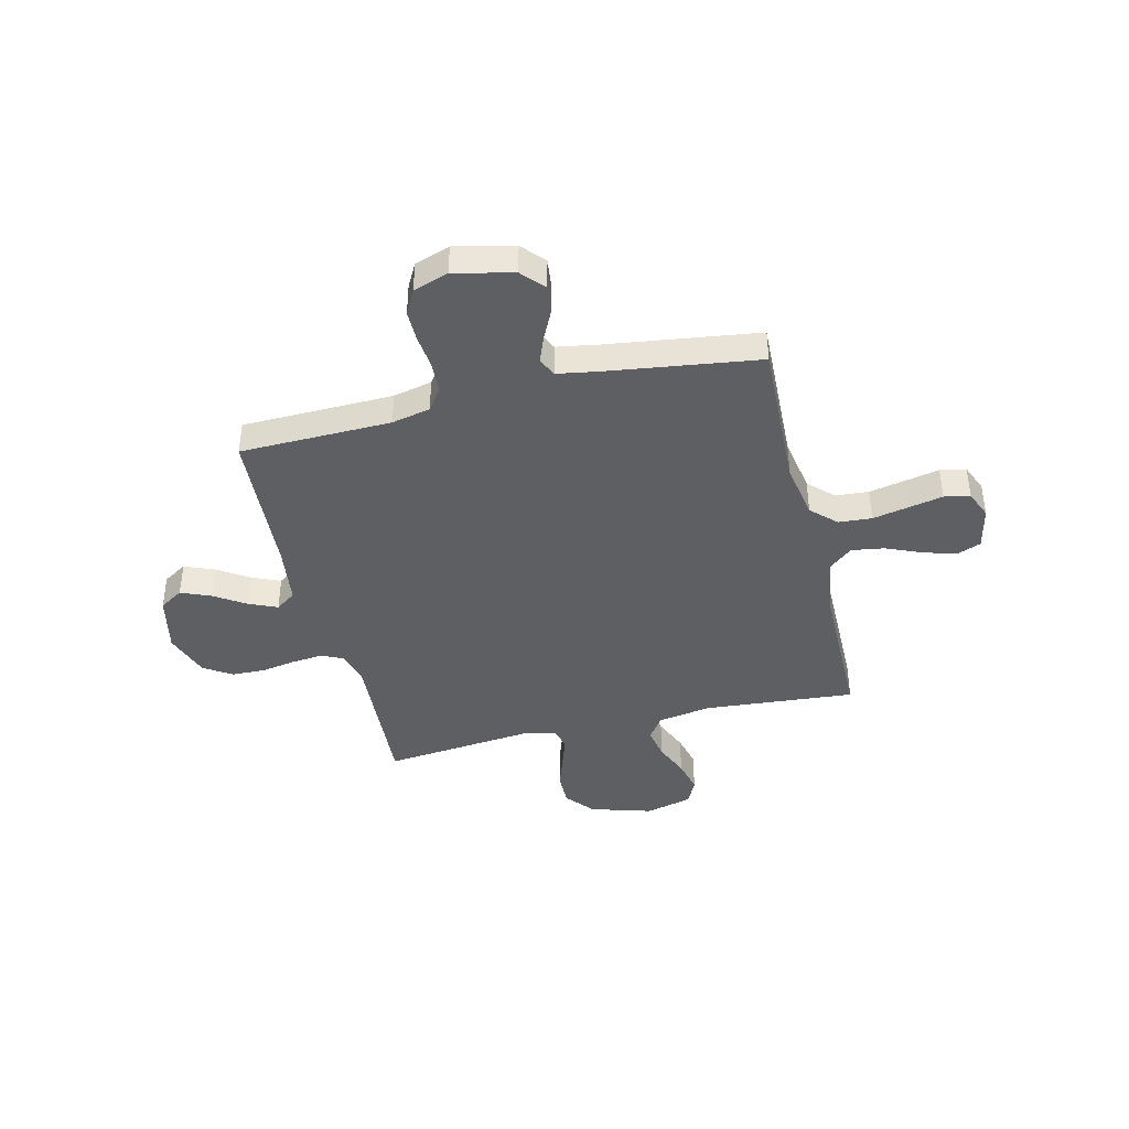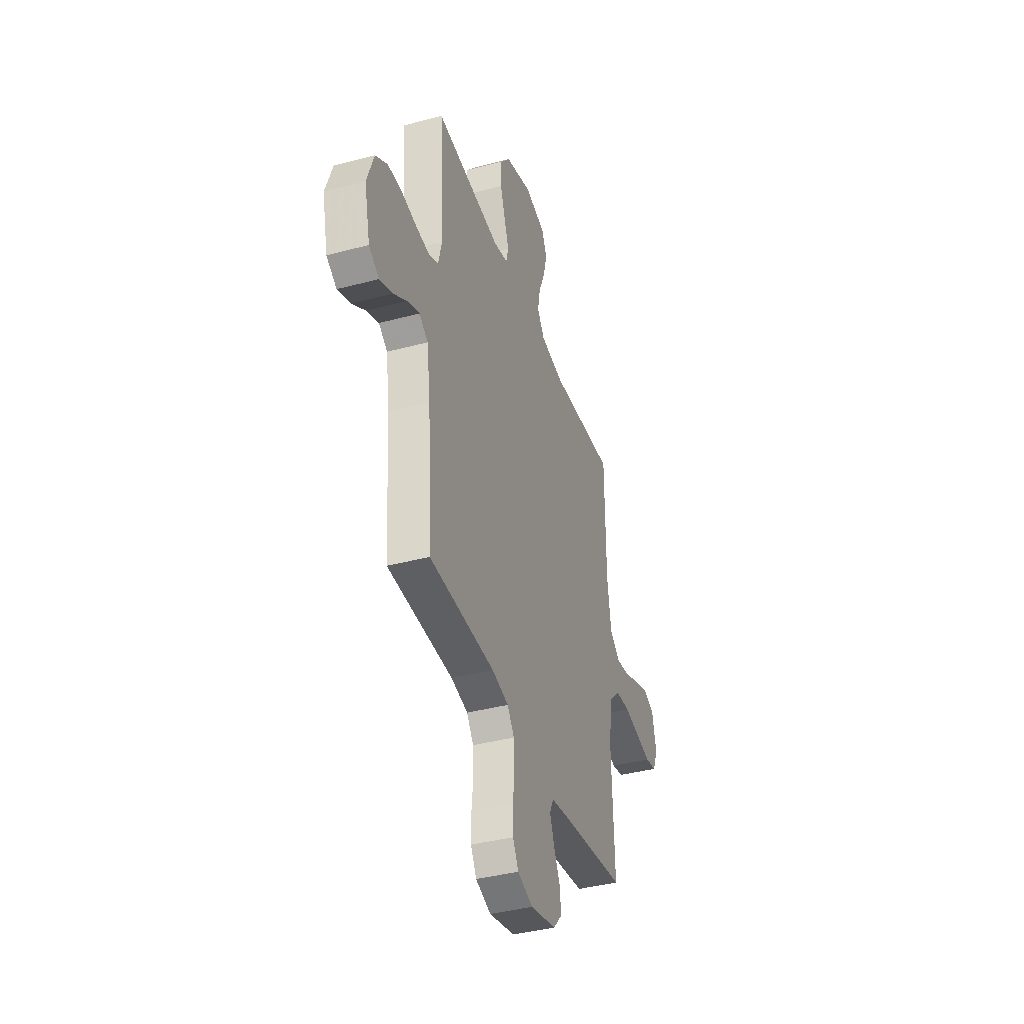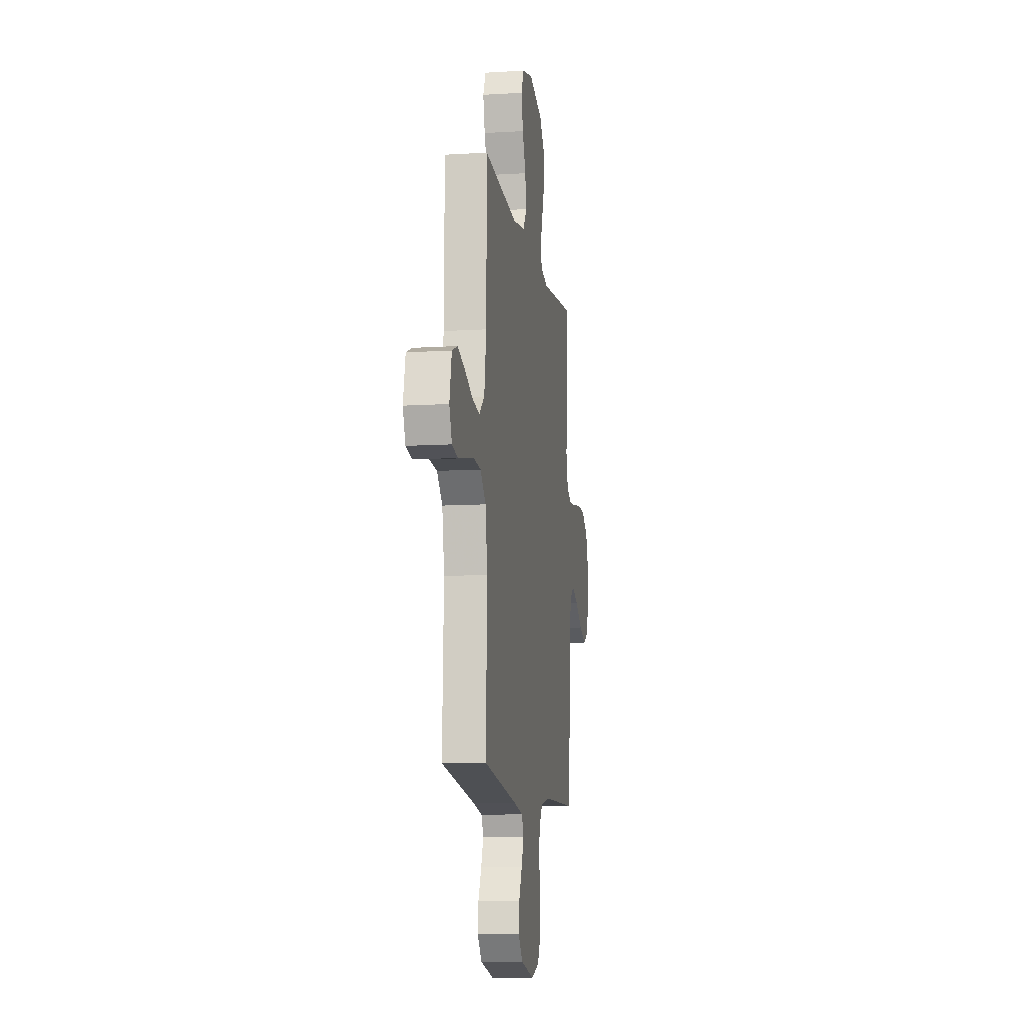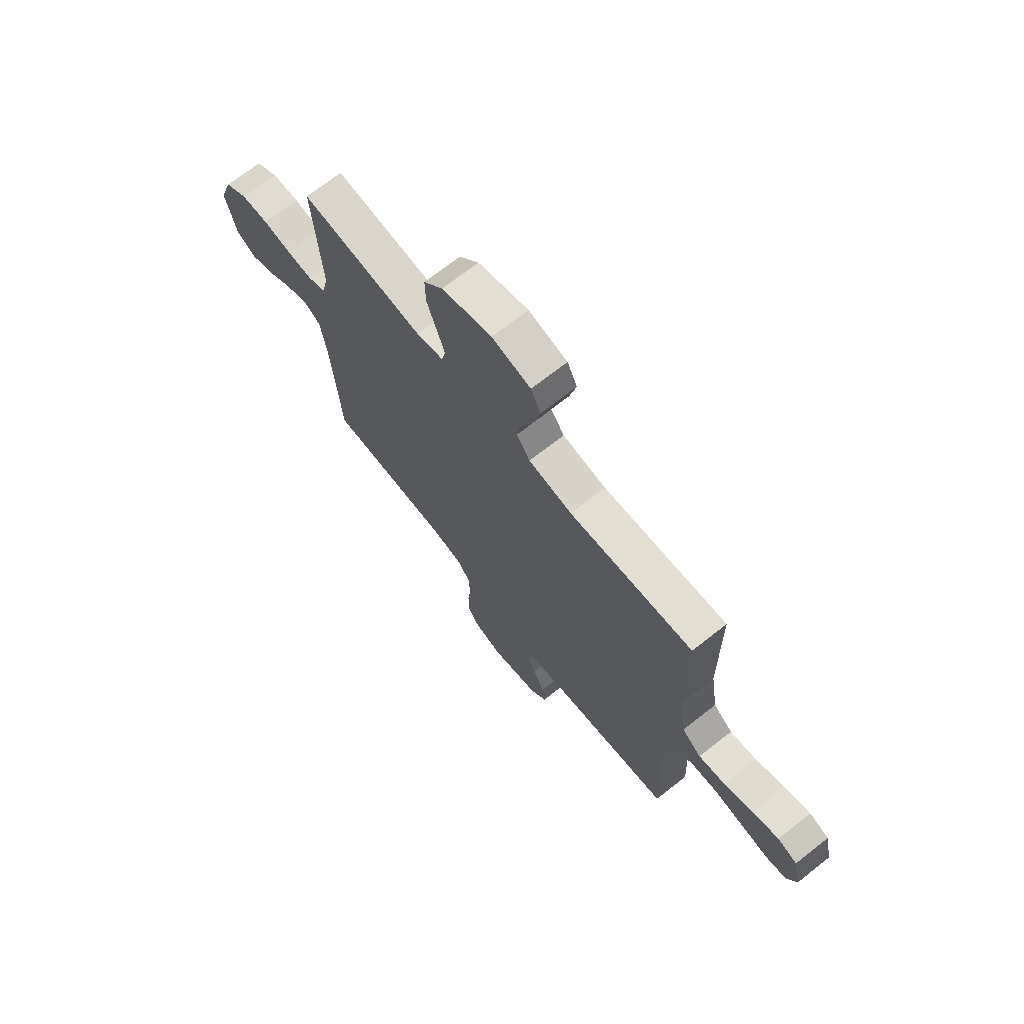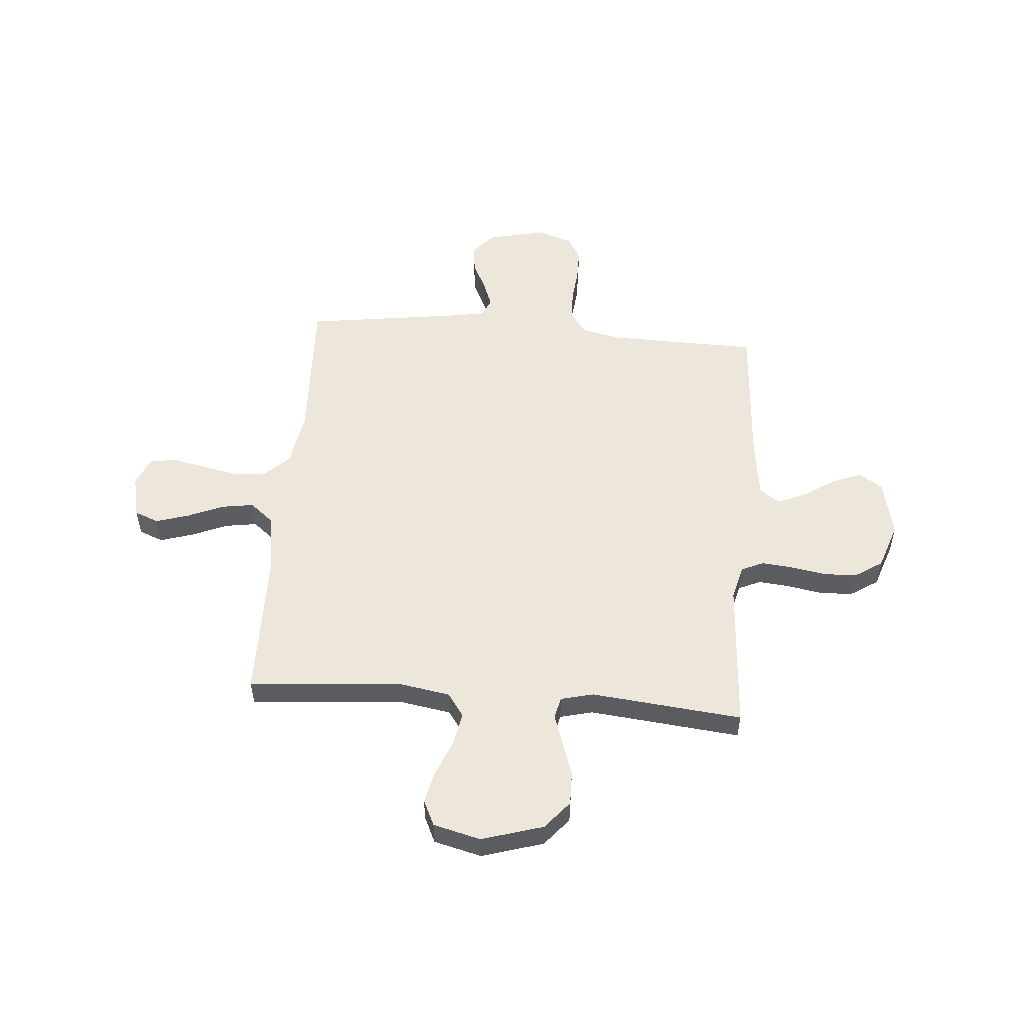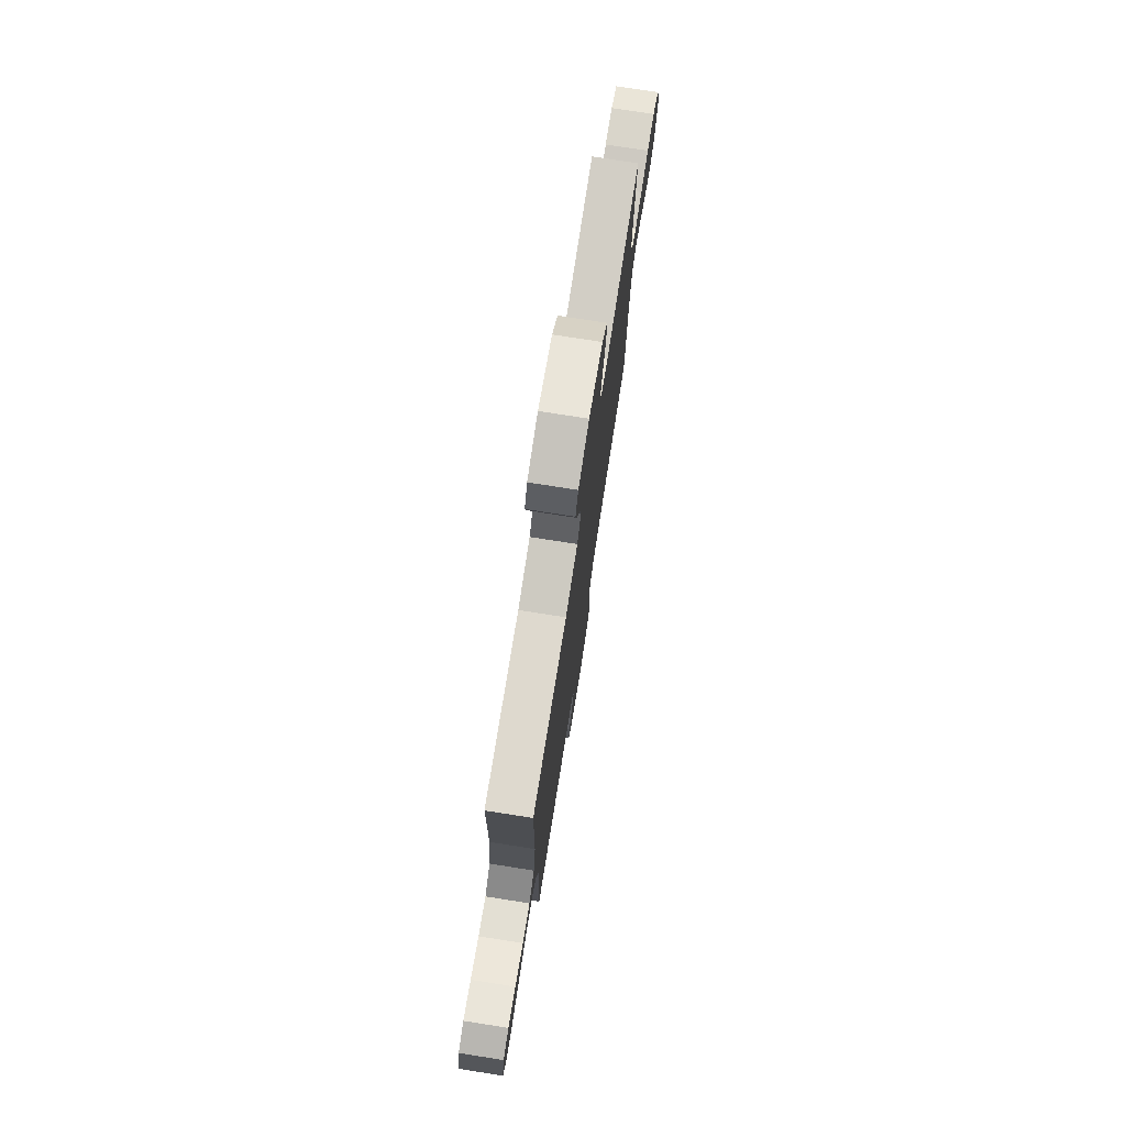
<metadata>
{"format":"obj","ext":"obj","renderer":"f3d","projection":"perspective","resolution":1024,"background":"white","views":[{"elev":-41.2,"azim":-166.3,"up":"+Y"},{"elev":-39.5,"azim":108.3,"up":"+Z"},{"elev":-10.6,"azim":-81.2,"up":"+Z"},{"elev":70.3,"azim":-128.3,"up":"+Z"},{"elev":53.1,"azim":4.6,"up":"+Y"},{"elev":76.3,"azim":-81.1,"up":"+Z"}]}
</metadata>
<code>
v -0.5 0.07 0.5
v -0.2 0.07 0.475
v -0.094 0.07 0.493
v -0.061 0.07 0.54
v -0.073 0.07 0.604
v -0.102 0.07 0.674
v -0.118 0.07 0.741
v -0.094 0.07 0.792
v 0 0.07 0.816
v 0.122 0.07 0.779
v 0.169 0.07 0.723
v 0.168 0.07 0.656
v 0.145 0.07 0.588
v 0.125 0.07 0.528
v 0.135 0.07 0.485
v 0.2 0.07 0.469
v 0.5 0.07 0.5
v 0.481 0.07 0.2
v 0.498 0.07 0.132
v 0.542 0.07 0.112
v 0.604 0.07 0.118
v 0.673 0.07 0.13
v 0.739 0.07 0.128
v 0.794 0.07 0.092
v 0.826 0.07 0
v 0.8 0.07 -0.116
v 0.753 0.07 -0.145
v 0.694 0.07 -0.121
v 0.632 0.07 -0.08
v 0.576 0.07 -0.056
v 0.536 0.07 -0.084
v 0.52 0.07 -0.2
v 0.5 0.07 -0.5
v 0.2 0.07 -0.506
v 0.123 0.07 -0.523
v 0.092 0.07 -0.567
v 0.089 0.07 -0.628
v 0.096 0.07 -0.696
v 0.096 0.07 -0.759
v 0.07 0.07 -0.807
v 0 0.07 -0.831
v -0.117 0.07 -0.804
v -0.157 0.07 -0.759
v -0.15 0.07 -0.703
v -0.122 0.07 -0.645
v -0.102 0.07 -0.593
v -0.119 0.07 -0.556
v -0.2 0.07 -0.542
v -0.5 0.07 -0.5
v -0.488 0.07 -0.2
v -0.507 0.07 -0.089
v -0.555 0.07 -0.042
v -0.621 0.07 -0.037
v -0.694 0.07 -0.052
v -0.761 0.07 -0.066
v -0.812 0.07 -0.056
v -0.835 0.07 0
v -0.816 0.07 0.086
v -0.768 0.07 0.105
v -0.703 0.07 0.085
v -0.632 0.07 0.055
v -0.568 0.07 0.045
v -0.521 0.07 0.084
v -0.503 0.07 0.2
v -0.5 0 0.5
v -0.2 0 0.475
v -0.094 0 0.493
v -0.061 0 0.54
v -0.073 0 0.604
v -0.102 0 0.674
v -0.118 0 0.741
v -0.094 0 0.792
v 0 0 0.816
v 0.122 0 0.779
v 0.169 0 0.723
v 0.168 0 0.656
v 0.145 0 0.588
v 0.125 0 0.528
v 0.135 0 0.485
v 0.2 0 0.469
v 0.5 0 0.5
v 0.481 0 0.2
v 0.498 0 0.132
v 0.542 0 0.112
v 0.604 0 0.118
v 0.673 0 0.13
v 0.739 0 0.128
v 0.794 0 0.092
v 0.826 0 0
v 0.8 0 -0.116
v 0.753 0 -0.145
v 0.694 0 -0.121
v 0.632 0 -0.08
v 0.576 0 -0.056
v 0.536 0 -0.084
v 0.52 0 -0.2
v 0.5 0 -0.5
v 0.2 0 -0.506
v 0.123 0 -0.523
v 0.092 0 -0.567
v 0.089 0 -0.628
v 0.096 0 -0.696
v 0.096 0 -0.759
v 0.07 0 -0.807
v 0 0 -0.831
v -0.117 0 -0.804
v -0.157 0 -0.759
v -0.15 0 -0.703
v -0.122 0 -0.645
v -0.102 0 -0.593
v -0.119 0 -0.556
v -0.2 0 -0.542
v -0.5 0 -0.5
v -0.488 0 -0.2
v -0.507 0 -0.089
v -0.555 0 -0.042
v -0.621 0 -0.037
v -0.694 0 -0.052
v -0.761 0 -0.066
v -0.812 0 -0.056
v -0.835 0 0
v -0.816 0 0.086
v -0.768 0 0.105
v -0.703 0 0.085
v -0.632 0 0.055
v -0.568 0 0.045
v -0.521 0 0.084
v -0.503 0 0.2
f 59 60 61
f 58 59 61
f 57 58 61
f 56 57 61
f 55 56 61
f 54 55 61
f 53 54 61 62
f 52 53 62 63
f 48 49 50
f 47 48 50 51
f 43 44 45
f 42 43 45
f 41 42 45
f 40 41 45
f 39 40 45
f 38 39 45
f 37 38 45
f 36 37 45 46
f 35 36 46 47
f 32 33 34
f 35 47 51
f 34 35 51
f 32 34 51
f 31 32 51
f 27 28 29
f 26 27 29
f 25 26 29
f 24 25 29
f 23 24 29
f 22 23 29
f 21 22 29
f 20 21 29 30
f 51 52 63
f 31 51 63
f 30 31 63
f 20 30 63
f 19 20 63
f 11 12 13
f 10 11 13
f 9 10 13
f 8 9 13
f 7 8 13
f 6 7 13
f 5 6 13
f 4 5 13 14
f 3 4 14 15
f 64 1 2
f 3 15 16
f 2 3 16
f 64 2 16
f 63 64 16
f 19 63 16
f 18 19 16
f 16 17 18
f 125 124 123
f 125 123 122
f 125 122 121
f 125 121 120
f 125 120 119
f 125 119 118
f 126 125 118 117
f 127 126 117 116
f 114 113 112
f 115 114 112 111
f 109 108 107
f 109 107 106
f 109 106 105
f 109 105 104
f 109 104 103
f 109 103 102
f 109 102 101
f 110 109 101 100
f 111 110 100 99
f 98 97 96
f 115 111 99
f 115 99 98
f 115 98 96
f 115 96 95
f 93 92 91
f 93 91 90
f 93 90 89
f 93 89 88
f 93 88 87
f 93 87 86
f 93 86 85
f 94 93 85 84
f 127 116 115
f 127 115 95
f 127 95 94
f 127 94 84
f 127 84 83
f 77 76 75
f 77 75 74
f 77 74 73
f 77 73 72
f 77 72 71
f 77 71 70
f 77 70 69
f 78 77 69 68
f 79 78 68 67
f 66 65 128
f 80 79 67
f 80 67 66
f 80 66 128
f 80 128 127
f 80 127 83
f 80 83 82
f 82 81 80
f 1 65 66 2
f 2 66 67 3
f 3 67 68 4
f 4 68 69 5
f 5 69 70 6
f 6 70 71 7
f 7 71 72 8
f 8 72 73 9
f 9 73 74 10
f 10 74 75 11
f 11 75 76 12
f 12 76 77 13
f 13 77 78 14
f 14 78 79 15
f 15 79 80 16
f 16 80 81 17
f 17 81 82 18
f 18 82 83 19
f 19 83 84 20
f 20 84 85 21
f 21 85 86 22
f 22 86 87 23
f 23 87 88 24
f 24 88 89 25
f 25 89 90 26
f 26 90 91 27
f 27 91 92 28
f 28 92 93 29
f 29 93 94 30
f 30 94 95 31
f 31 95 96 32
f 32 96 97 33
f 33 97 98 34
f 34 98 99 35
f 35 99 100 36
f 36 100 101 37
f 37 101 102 38
f 38 102 103 39
f 39 103 104 40
f 40 104 105 41
f 41 105 106 42
f 42 106 107 43
f 43 107 108 44
f 44 108 109 45
f 45 109 110 46
f 46 110 111 47
f 47 111 112 48
f 48 112 113 49
f 49 113 114 50
f 50 114 115 51
f 51 115 116 52
f 52 116 117 53
f 53 117 118 54
f 54 118 119 55
f 55 119 120 56
f 56 120 121 57
f 57 121 122 58
f 58 122 123 59
f 59 123 124 60
f 60 124 125 61
f 61 125 126 62
f 62 126 127 63
f 63 127 128 64
f 64 128 65 1

</code>
